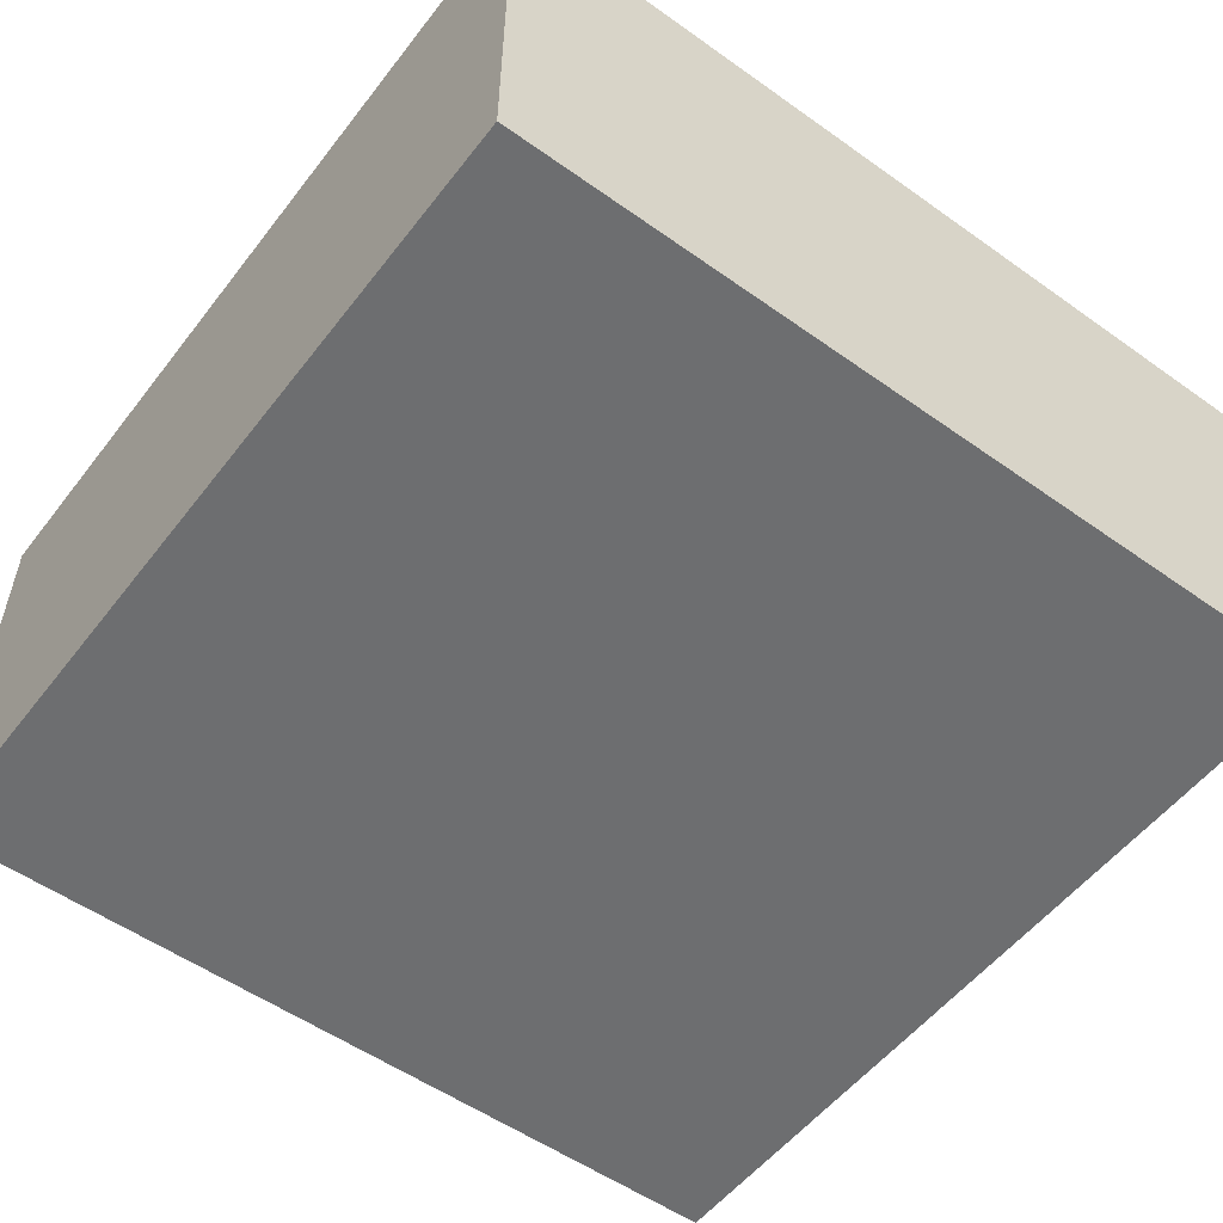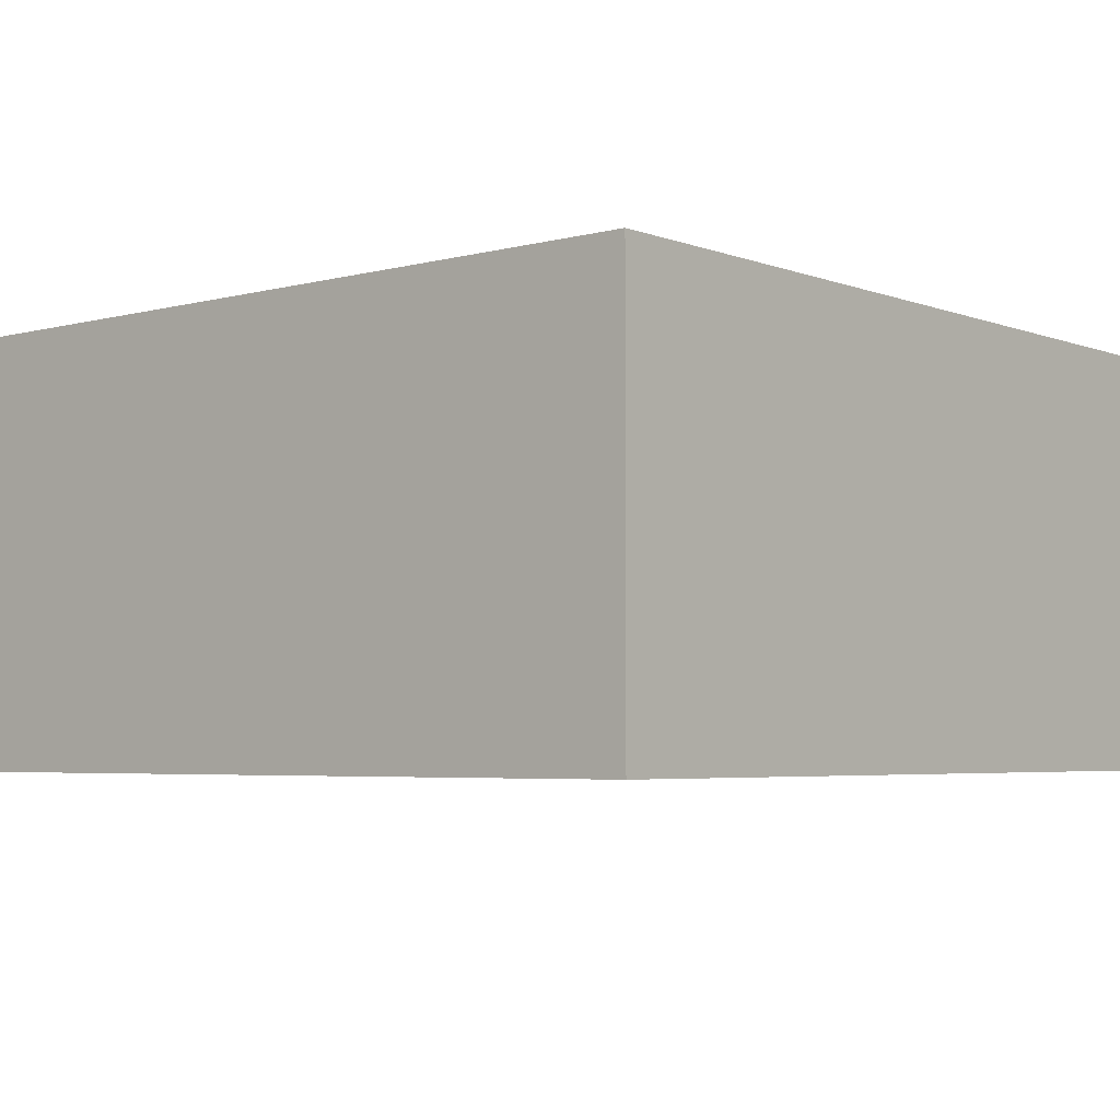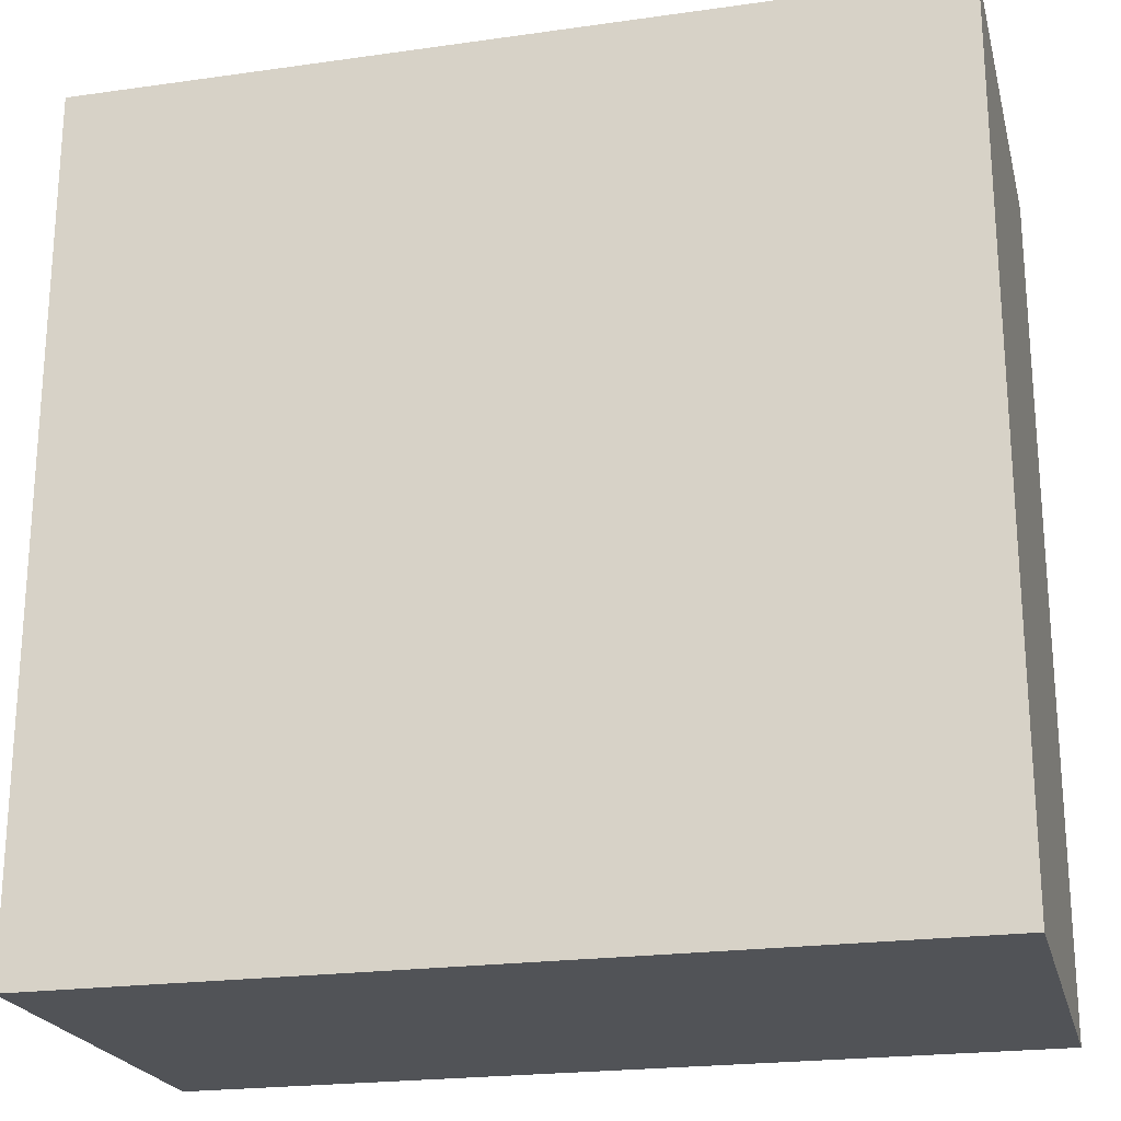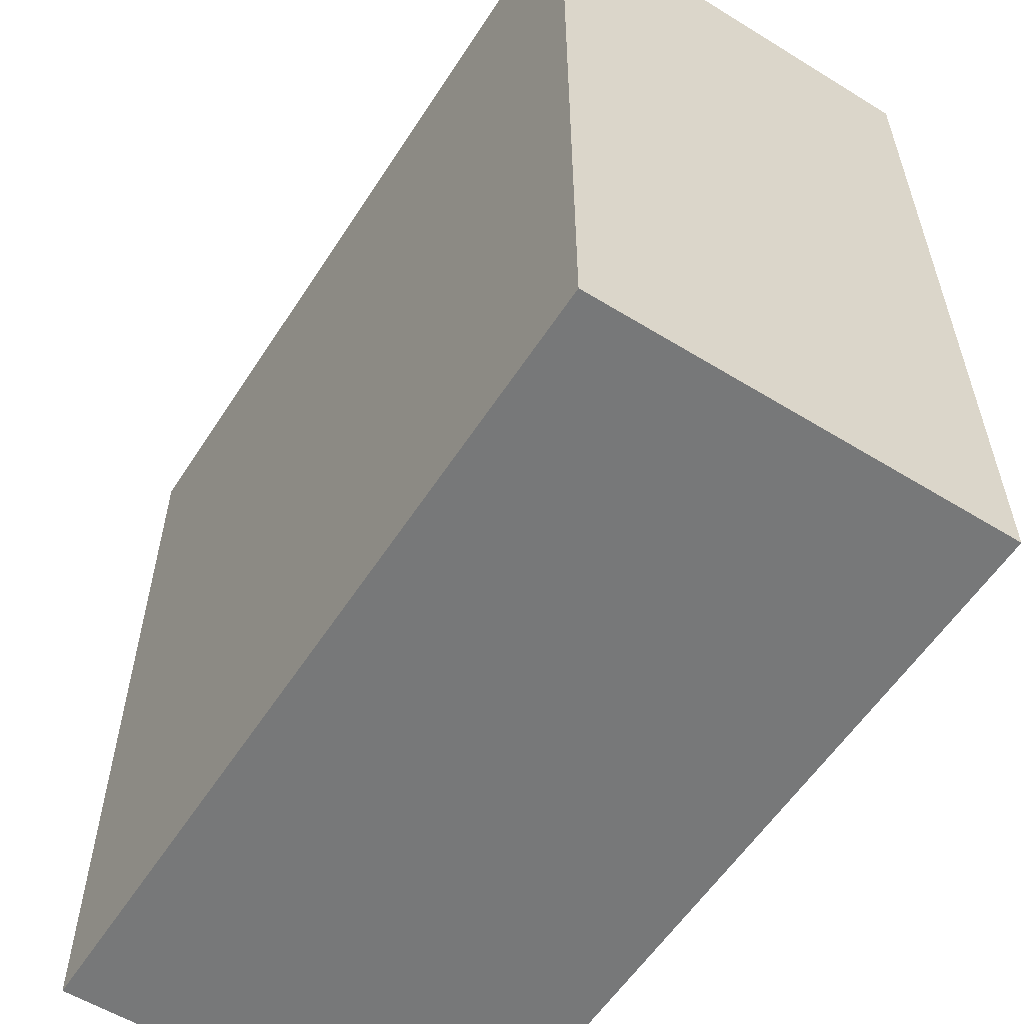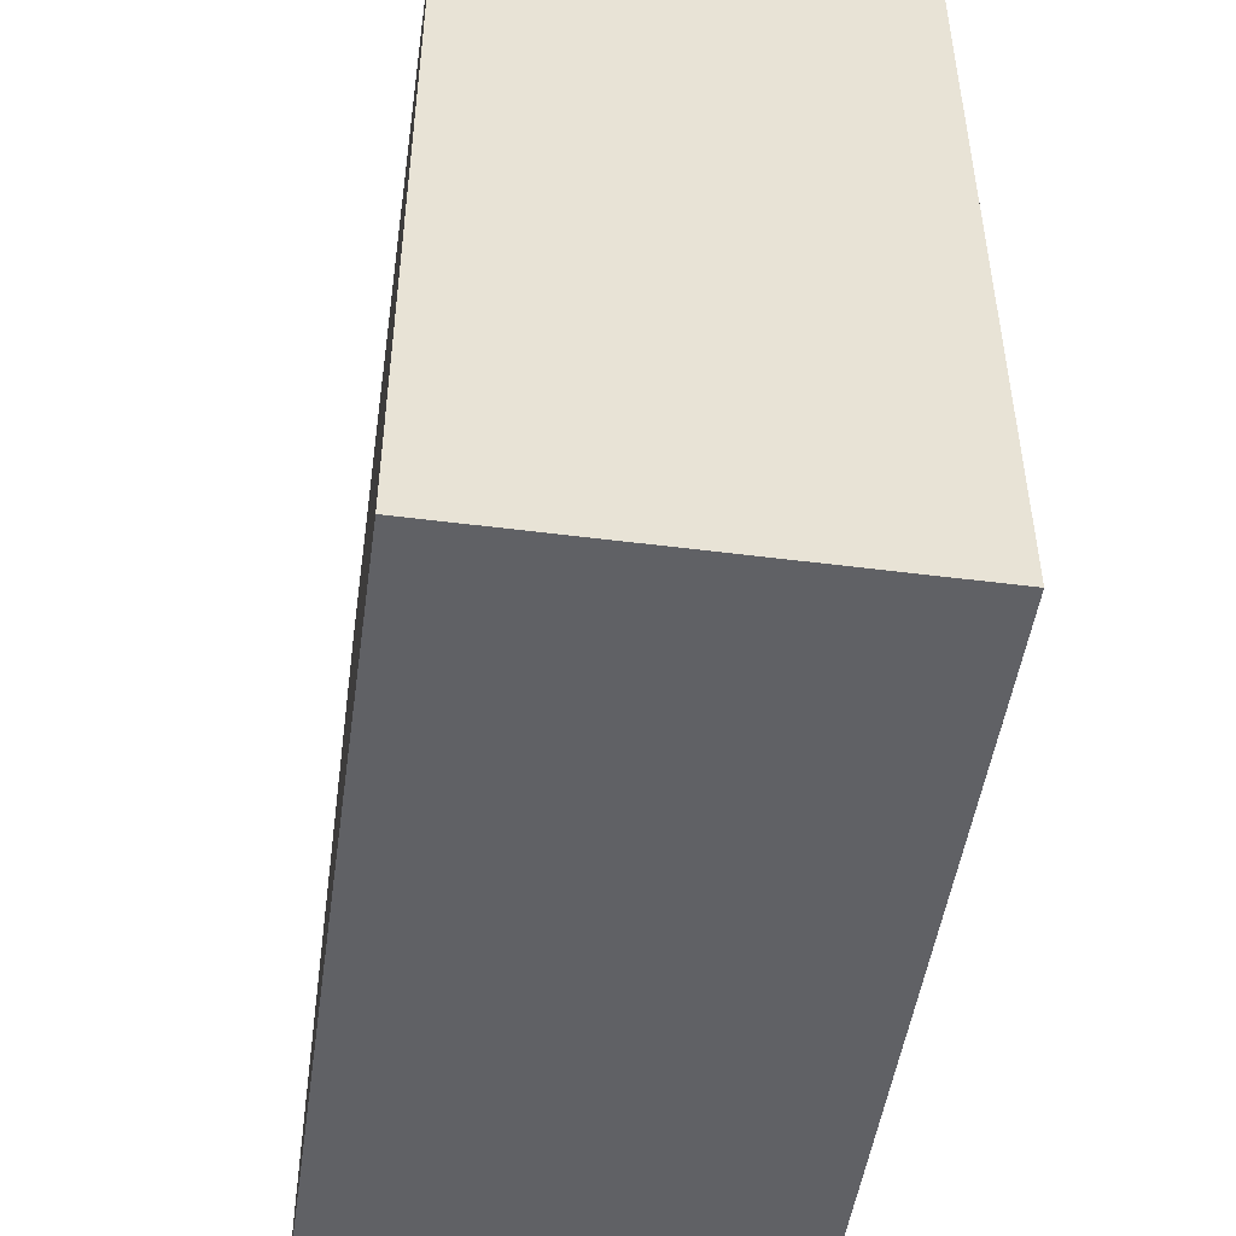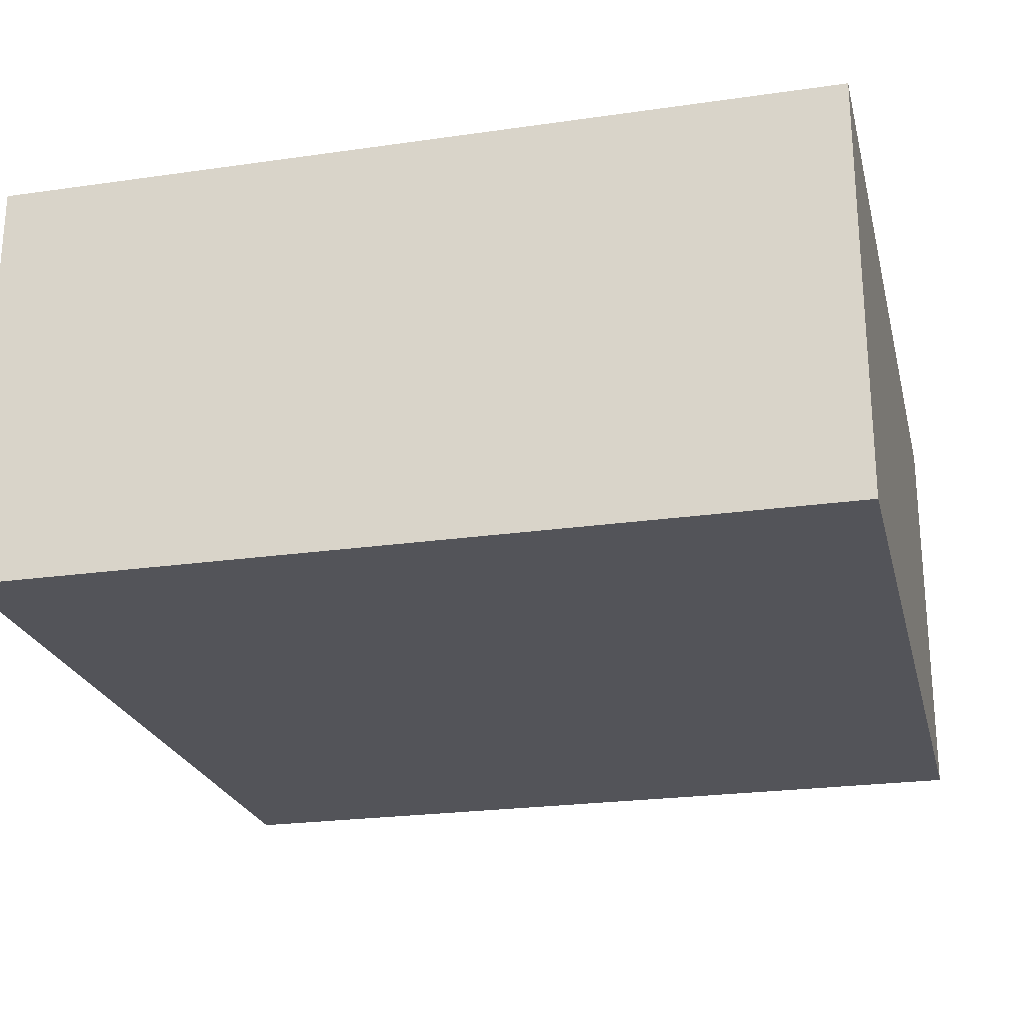
<metadata>
{"format":"obj","ext":"obj","renderer":"f3d","projection":"perspective","resolution":1024,"background":"white","views":[{"elev":-54.2,"azim":-127.0,"up":"+Y"},{"elev":-4.3,"azim":130.2,"up":"+Y"},{"elev":-22.1,"azim":13.8,"up":"+Z"},{"elev":-57.3,"azim":-122.6,"up":"+Z"},{"elev":-49.3,"azim":-98.1,"up":"+Z"},{"elev":-23.7,"azim":13.5,"up":"+Y"}]}
</metadata>
<code>
g trackfield_start_left
v -16 0 16
v -16 0 -16
v -16 2 16
v -16 2 -16
v -16 10 -11
v -16 10 -12
v -16 11 16
v -16 11 -11
v -16 11 -12
v -16 11 -16
v -16 12 16
v -16 12 -16
v -16 15 15
v -16 15 13
v -16 15 5
v -16 15 4
v -16 15 -4
v -16 15 -5
v -16 15 -13
v -16 15 -15
v -16 16 16
v -16 16 15
v -16 16 13
v -16 16 5
v -16 16 4
v -16 16 -4
v -16 16 -5
v -16 16 -13
v -16 16 -15
v -16 16 -16
v 16 0 16
v 16 0 -16
v 16 2 16
v 16 2 -16
v 16 10 16
v 16 10 15
v 16 10 7
v 16 10 6
v 16 10 -8
v 16 10 -9
v 16 10 -13
v 16 10 -14
v 16 11 16
v 16 11 15
v 16 11 7
v 16 11 6
v 16 11 -8
v 16 11 -9
v 16 11 -13
v 16 11 -14
v 16 11 -16
v 16 12 16
v 16 12 -16
v 16 15 15
v 16 15 13
v 16 15 5
v 16 15 4
v 16 15 -4
v 16 15 -5
v 16 15 -13
v 16 15 -15
v 16 16 16
v 16 16 15
v 16 16 13
v 16 16 5
v 16 16 4
v 16 16 -4
v 16 16 -5
v 16 16 -13
v 16 16 -15
v 16 16 -16
v -16 0 16
v -16 2 16
v -16 11 16
v -16 12 16
v -16 16 16
v -14 9 16
v -14 10 16
v -13 9 16
v -13 10 16
v 5 10 16
v 5 11 16
v 6 10 16
v 6 11 16
v 8 10 16
v 8 11 16
v 9 10 16
v 9 11 16
v 15 10 16
v 15 11 16
v 16 0 16
v 16 2 16
v 16 10 16
v 16 11 16
v 16 12 16
v 16 16 16
v -16 0 -16
v -16 2 -16
v -16 11 -16
v -16 12 -16
v -16 16 -16
v -14 10 -16
v -14 11 -16
v -13 10 -16
v -13 11 -16
v -11 9 -16
v -11 10 -16
v -10 9 -16
v -10 10 -16
v 0 10 -16
v 0 11 -16
v 1 10 -16
v 1 11 -16
v 14 10 -16
v 14 11 -16
v 15 10 -16
v 15 11 -16
v 16 0 -16
v 16 2 -16
v 16 11 -16
v 16 12 -16
v 16 16 -16
v -16 0 16
v 16 0 16
v -16 0 -16
v 16 0 -16
v -16 16 16
v 16 16 16
v -16 16 15
v 16 16 15
v -16 16 13
v 6 16 13
v 8 16 13
v 16 16 13
v 14 16 11
v 15 16 11
v 10 16 10
v 11 16 10
v 11 16 9
v 14 16 9
v 10 16 8
v 14 16 8
v 14 16 7
v 15 16 7
v -16 16 5
v 6 16 5
v 8 16 5
v 16 16 5
v -16 16 4
v 6 16 4
v 8 16 4
v 16 16 4
v 10 16 2
v 11 16 2
v 12 16 2
v 15 16 2
v 13 16 1
v 14 16 1
v 11 16 -1
v 12 16 -1
v 10 16 -2
v 13 16 -2
v 14 16 -2
v 15 16 -2
v -16 16 -4
v 6 16 -4
v 8 16 -4
v 16 16 -4
v -16 16 -5
v 6 16 -5
v 8 16 -5
v 16 16 -5
v 10 16 -7
v 11 16 -7
v 14 16 -7
v 15 16 -7
v 12 16 -8
v 13 16 -8
v 11 16 -10
v 12 16 -10
v 13 16 -10
v 14 16 -10
v 10 16 -11
v 15 16 -11
v -16 16 -13
v 6 16 -13
v 8 16 -13
v 16 16 -13
v -16 16 -15
v 16 16 -15
v -16 16 -16
v 16 16 -16
f 3 2 1
f 4 2 3
f 5 4 3
f 6 4 5
f 7 5 3
f 8 6 5
f 8 5 7
f 9 4 6
f 9 6 8
f 10 4 9
f 11 8 7
f 11 9 8
f 11 10 9
f 12 10 11
f 13 12 11
f 14 12 13
f 15 12 14
f 16 12 15
f 17 12 16
f 18 12 17
f 19 12 18
f 20 12 19
f 21 13 11
f 22 14 13
f 22 13 21
f 23 15 14
f 23 14 22
f 24 16 15
f 24 15 23
f 25 17 16
f 25 16 24
f 26 18 17
f 26 17 25
f 27 19 18
f 27 18 26
f 28 20 19
f 28 19 27
f 29 12 20
f 29 20 28
f 30 12 29
f 31 32 33
f 33 32 34
f 33 34 35
f 35 34 36
f 36 34 37
f 37 34 38
f 38 34 39
f 39 34 40
f 40 34 41
f 41 34 42
f 35 36 43
f 36 37 44
f 43 36 44
f 37 38 45
f 44 37 45
f 38 39 46
f 45 38 46
f 39 40 47
f 46 39 47
f 40 41 48
f 47 40 48
f 41 42 49
f 48 41 49
f 42 34 50
f 49 42 50
f 50 34 51
f 48 49 52
f 43 44 52
f 50 51 52
f 49 50 52
f 47 48 52
f 46 47 52
f 45 46 52
f 44 45 52
f 52 51 53
f 52 53 54
f 54 53 55
f 55 53 56
f 56 53 57
f 57 53 58
f 58 53 59
f 59 53 60
f 60 53 61
f 52 54 62
f 54 55 63
f 62 54 63
f 55 56 64
f 63 55 64
f 56 57 65
f 64 56 65
f 57 58 66
f 65 57 66
f 58 59 67
f 66 58 67
f 59 60 68
f 67 59 68
f 60 61 69
f 68 60 69
f 61 53 70
f 69 61 70
f 70 53 71
f 77 74 73
f 78 74 77
f 79 77 73
f 79 78 77
f 80 74 78
f 80 78 79
f 81 80 79
f 81 74 80
f 82 75 74
f 82 74 81
f 83 81 79
f 83 82 81
f 84 75 82
f 84 82 83
f 85 83 79
f 85 84 83
f 86 75 84
f 86 84 85
f 87 85 79
f 87 86 85
f 88 75 86
f 88 86 87
f 89 87 79
f 89 88 87
f 90 75 88
f 90 88 89
f 91 73 72
f 92 89 79
f 92 73 91
f 92 79 73
f 93 90 89
f 93 89 92
f 94 75 90
f 94 90 93
f 95 76 75
f 95 75 94
f 96 76 95
f 98 99 102
f 99 100 103
f 102 99 103
f 98 102 104
f 102 103 104
f 103 100 105
f 104 103 105
f 98 104 106
f 104 105 106
f 106 105 107
f 98 106 108
f 106 107 108
f 107 105 109
f 108 107 109
f 108 109 110
f 109 105 110
f 105 100 111
f 110 105 111
f 108 110 112
f 110 111 112
f 111 100 113
f 112 111 113
f 108 112 114
f 112 113 114
f 113 100 115
f 114 113 115
f 108 114 116
f 114 115 116
f 115 100 117
f 116 115 117
f 97 98 118
f 108 116 119
f 118 98 119
f 98 108 119
f 116 117 119
f 117 100 120
f 119 117 120
f 100 101 121
f 120 100 121
f 121 101 122
f 125 124 123
f 126 124 125
f 127 128 129
f 129 128 130
f 129 130 131
f 131 130 132
f 132 130 133
f 133 130 134
f 133 134 135
f 135 134 136
f 133 135 137
f 137 135 138
f 137 138 139
f 138 135 139
f 135 136 140
f 139 135 140
f 137 139 141
f 133 137 141
f 139 140 141
f 140 136 142
f 141 140 142
f 141 142 143
f 142 136 143
f 136 134 144
f 143 136 144
f 131 132 145
f 132 133 146
f 145 132 146
f 141 143 147
f 146 133 147
f 133 141 147
f 143 144 147
f 144 134 148
f 147 144 148
f 146 147 149
f 145 146 149
f 147 148 149
f 149 148 150
f 150 148 151
f 151 148 152
f 151 152 153
f 153 152 154
f 154 152 155
f 155 152 156
f 155 156 157
f 157 156 158
f 153 154 159
f 154 155 159
f 155 157 160
f 159 155 160
f 151 153 161
f 153 159 161
f 159 160 161
f 160 157 162
f 161 160 162
f 157 158 162
f 158 156 163
f 162 158 163
f 156 152 164
f 163 156 164
f 149 150 165
f 150 151 166
f 165 150 166
f 151 161 167
f 166 151 167
f 161 162 167
f 163 164 167
f 162 163 167
f 164 152 168
f 167 164 168
f 166 167 169
f 165 166 169
f 167 168 169
f 169 168 170
f 170 168 171
f 171 168 172
f 171 172 173
f 173 172 174
f 174 172 175
f 175 172 176
f 174 175 177
f 177 175 178
f 173 174 179
f 174 177 179
f 177 178 180
f 179 177 180
f 178 175 181
f 180 178 181
f 175 176 182
f 181 175 182
f 171 173 183
f 179 180 183
f 181 182 183
f 173 179 183
f 180 181 183
f 182 176 184
f 183 182 184
f 176 172 184
f 169 170 185
f 170 171 186
f 185 170 186
f 171 183 187
f 186 171 187
f 183 184 187
f 184 172 188
f 187 184 188
f 186 187 189
f 185 186 189
f 187 188 189
f 189 188 190
f 189 190 191
f 191 190 192

</code>
